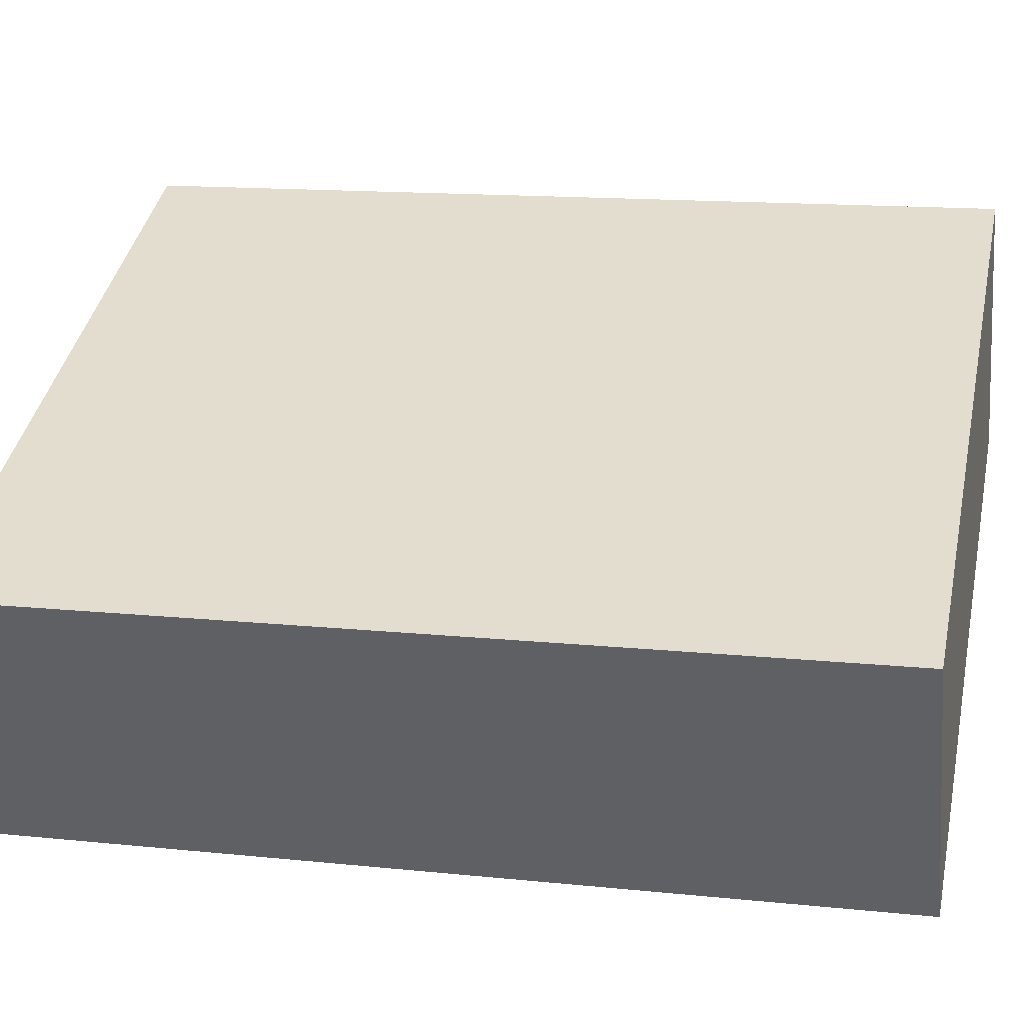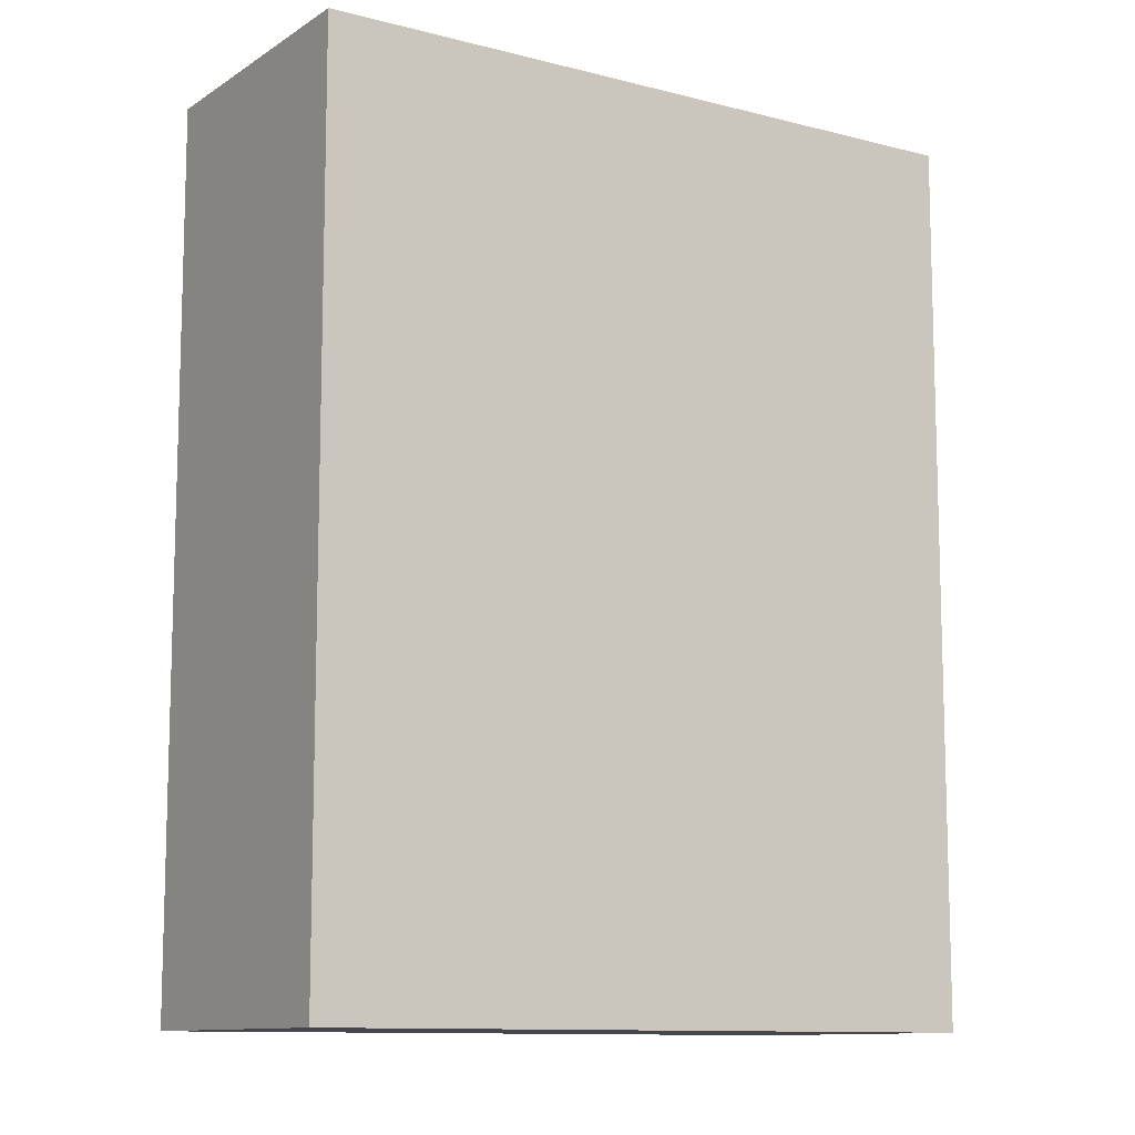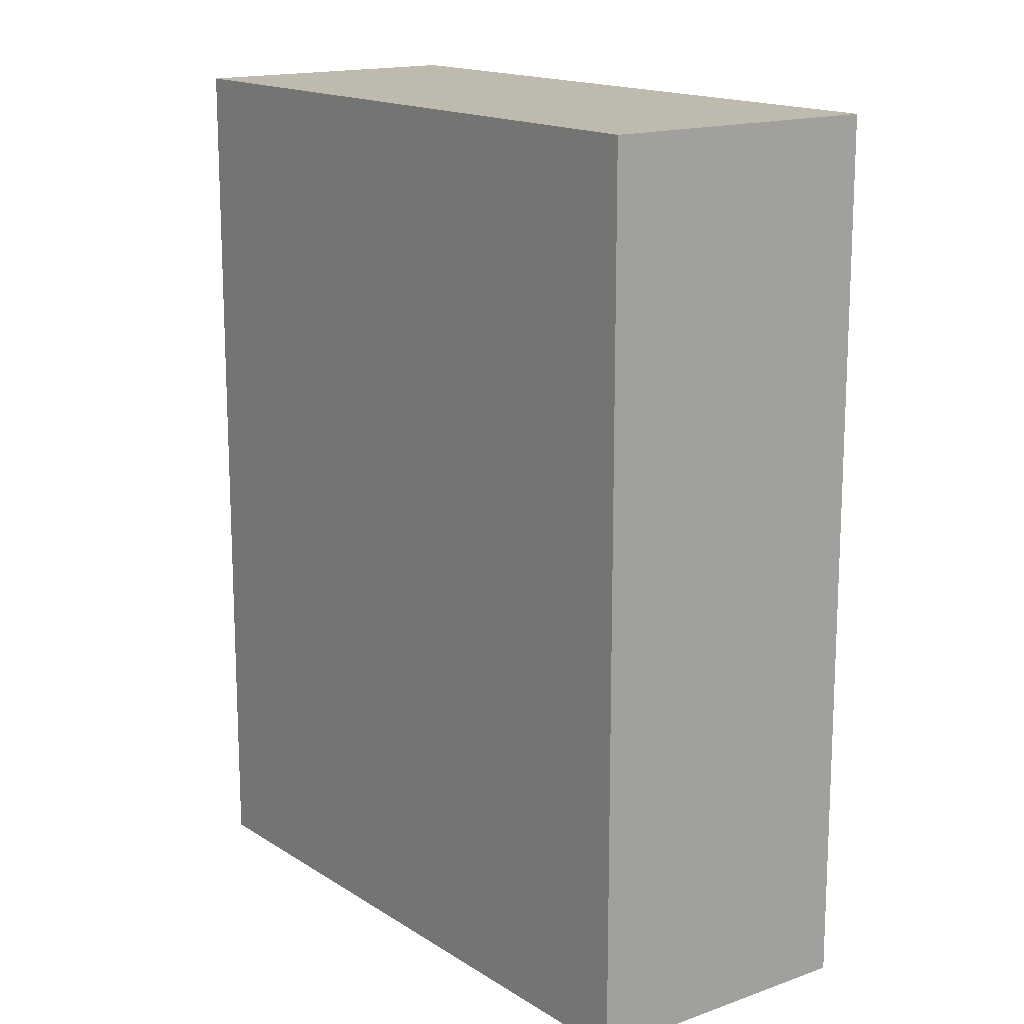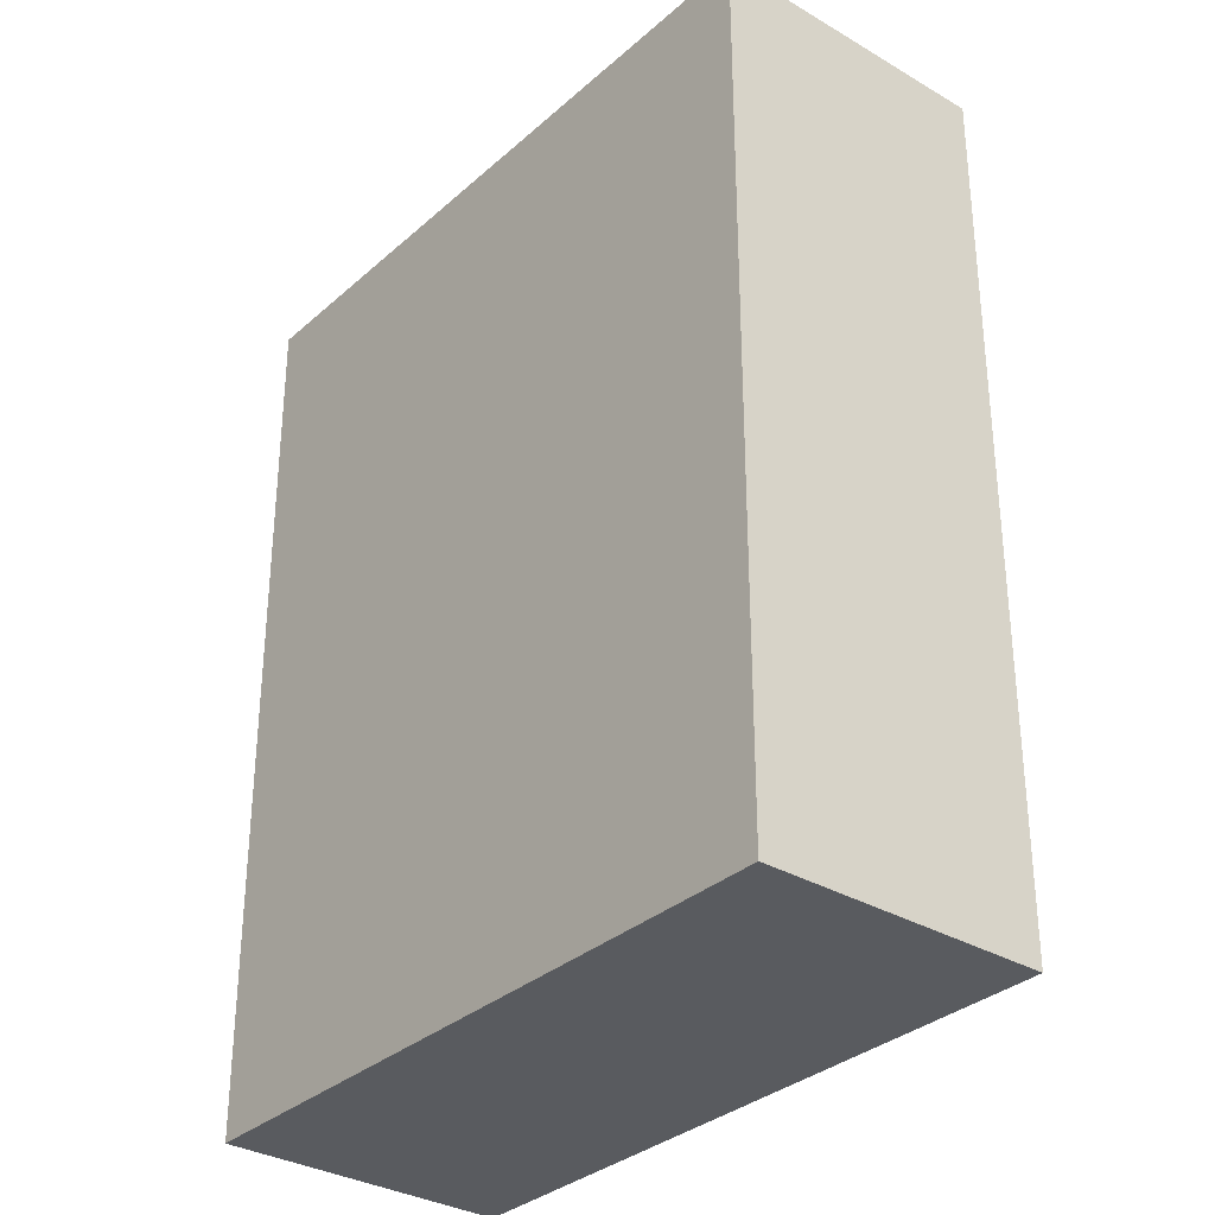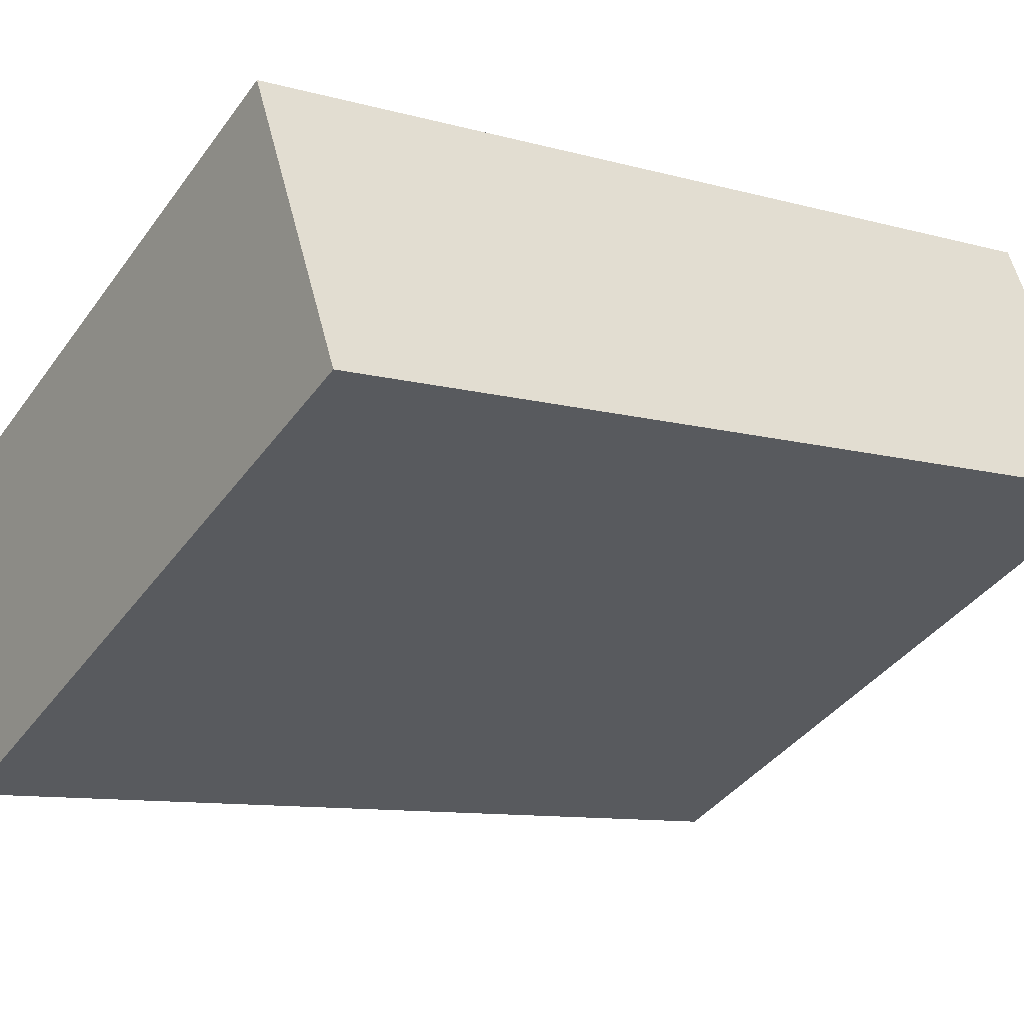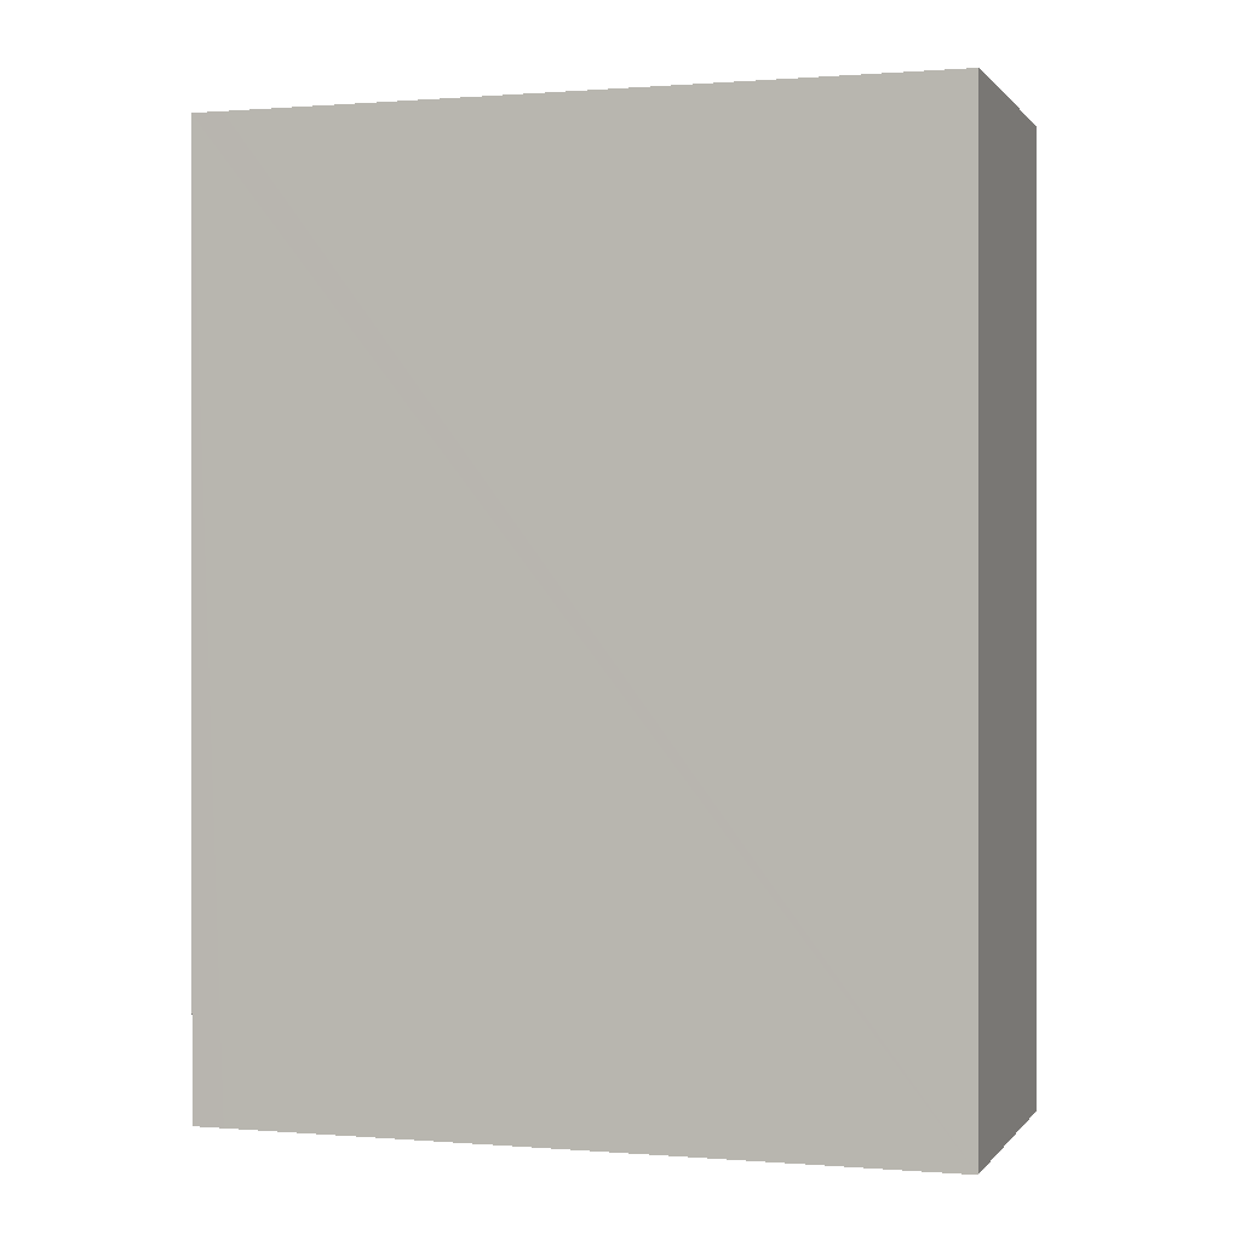
<metadata>
{"format":"obj","ext":"obj","renderer":"f3d","projection":"perspective","resolution":1024,"background":"white","views":[{"elev":14.1,"azim":-77.0,"up":"+Z"},{"elev":-10.9,"azim":-57.9,"up":"+Y"},{"elev":15.6,"azim":28.0,"up":"+Y"},{"elev":-32.5,"azim":-154.3,"up":"+Y"},{"elev":-9.8,"azim":53.9,"up":"+Z"},{"elev":0.4,"azim":172.6,"up":"+Y"}]}
</metadata>
<code>
v  3.074 4.331 1.429
v  0.602 4.331 -1.299
v  0 4.331 2.652e-16
v  3.542 4.331 0.065
v  3.677 4.331 0.128
v  0.602 7.954e-17 -1.299
v  0 0 0
v  3.074 -8.75e-17 1.429
v  3.677 -7.838e-18 0.128
v  3.542 -3.98e-18 0.065
g defaultobject
f 1 2 3
f 2 1 4
f 4 1 5
f 6 3 2
f 3 6 7
f 7 1 3
f 1 7 8
f 8 5 1
f 5 8 9
f 4 6 2
f 6 4 5
f 6 5 10
f 10 5 9
f 10 7 6
f 7 10 8
f 8 10 9

</code>
